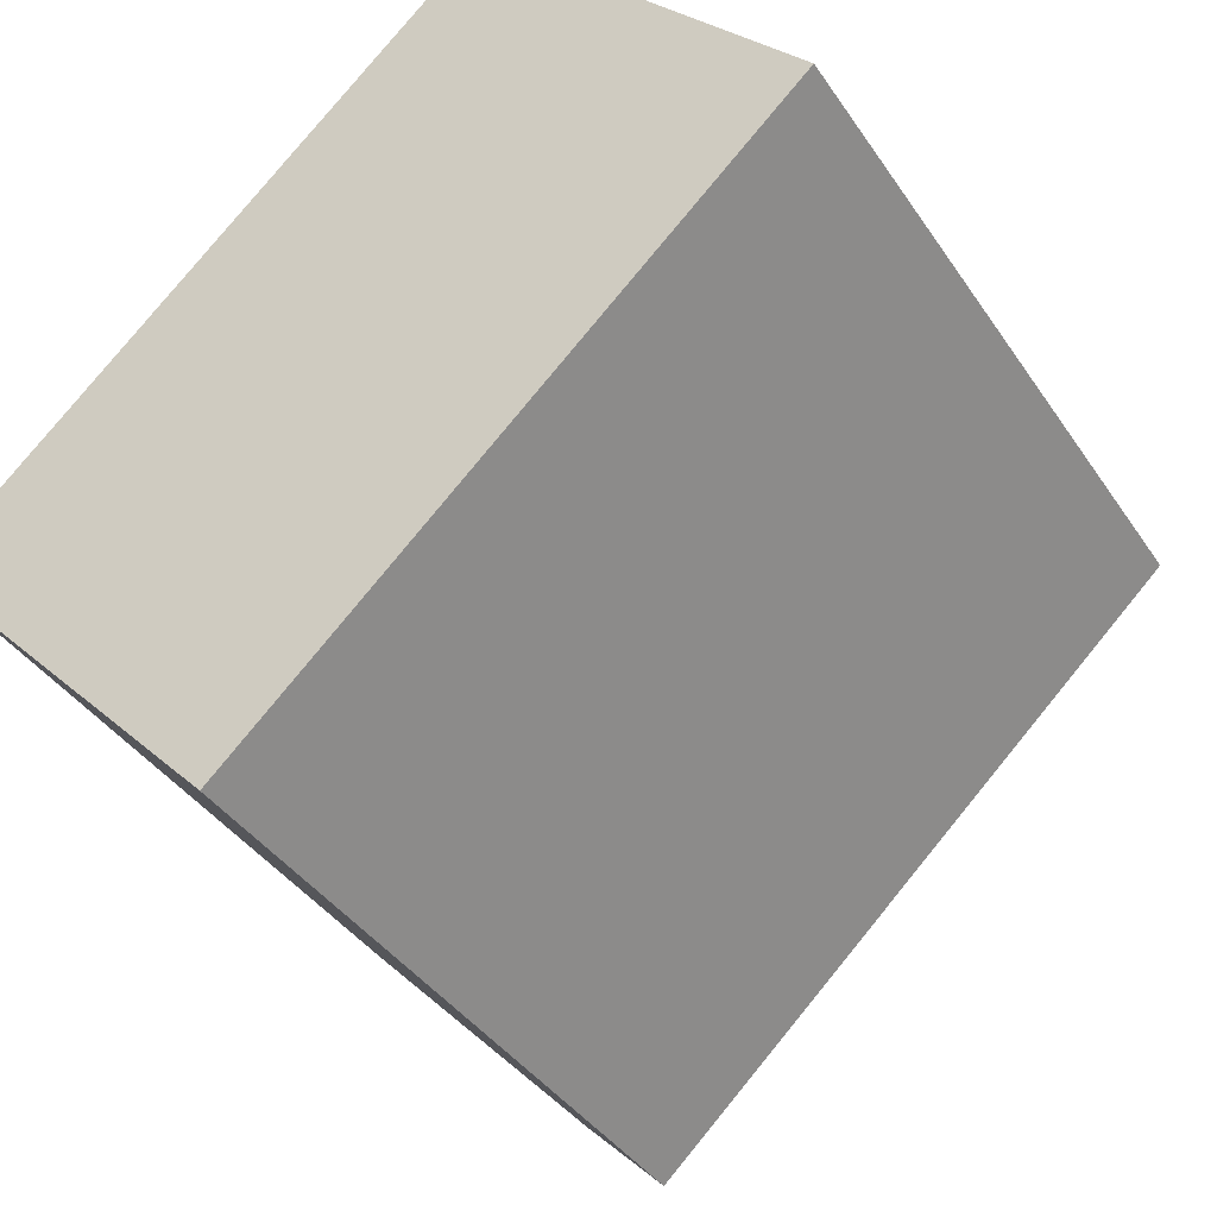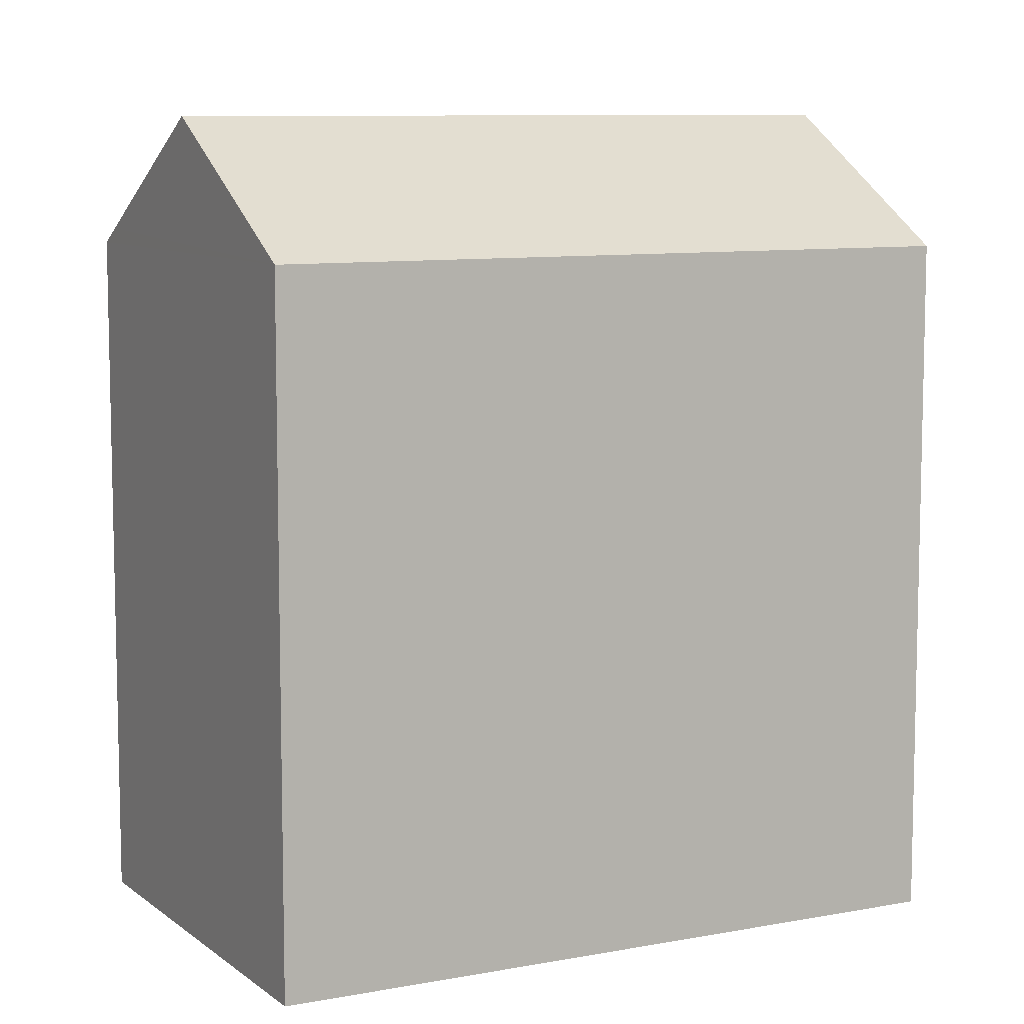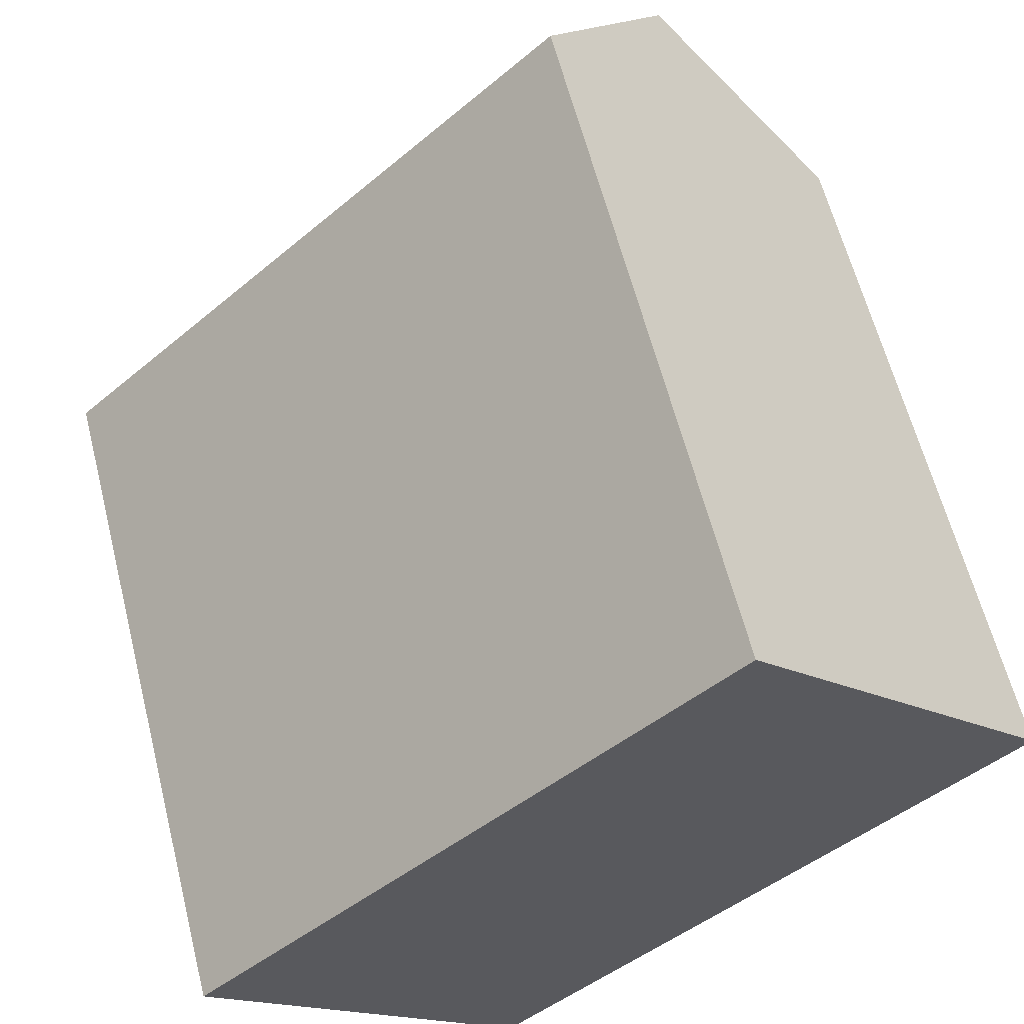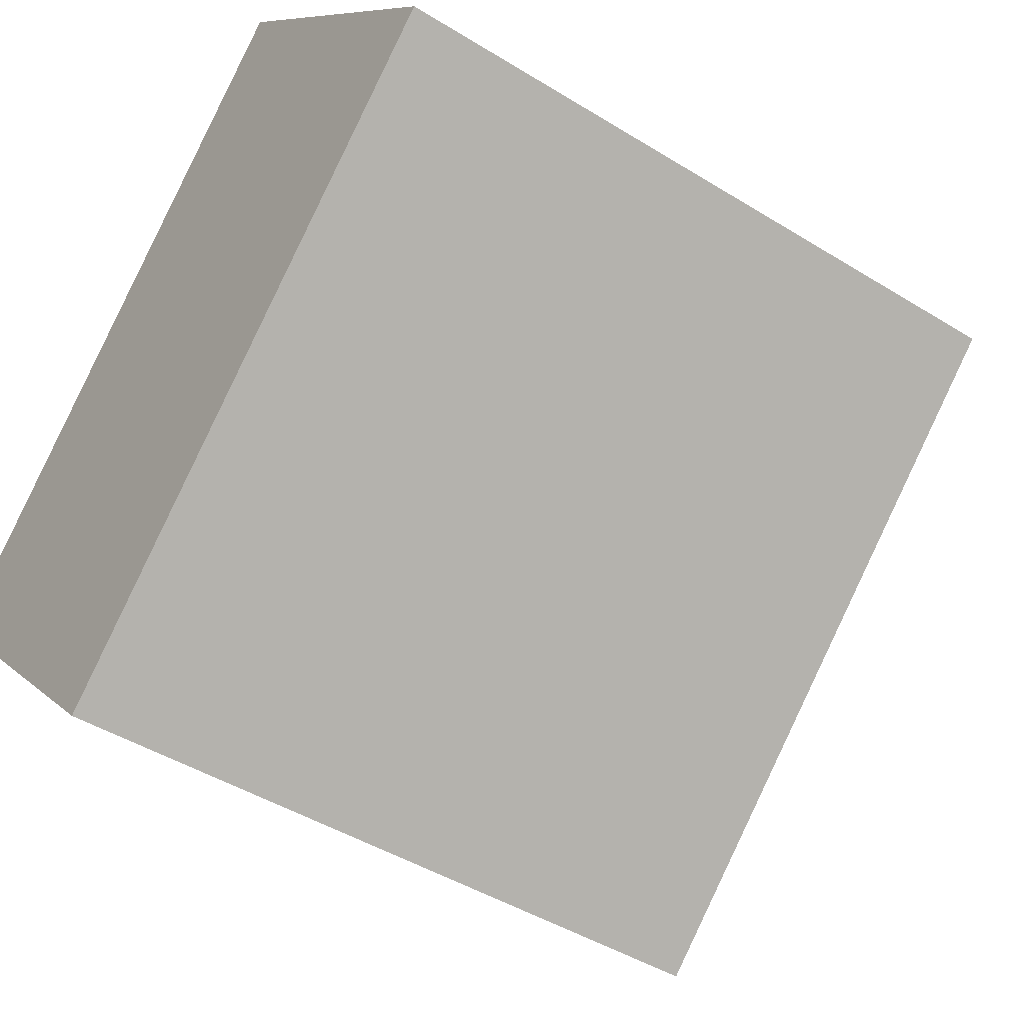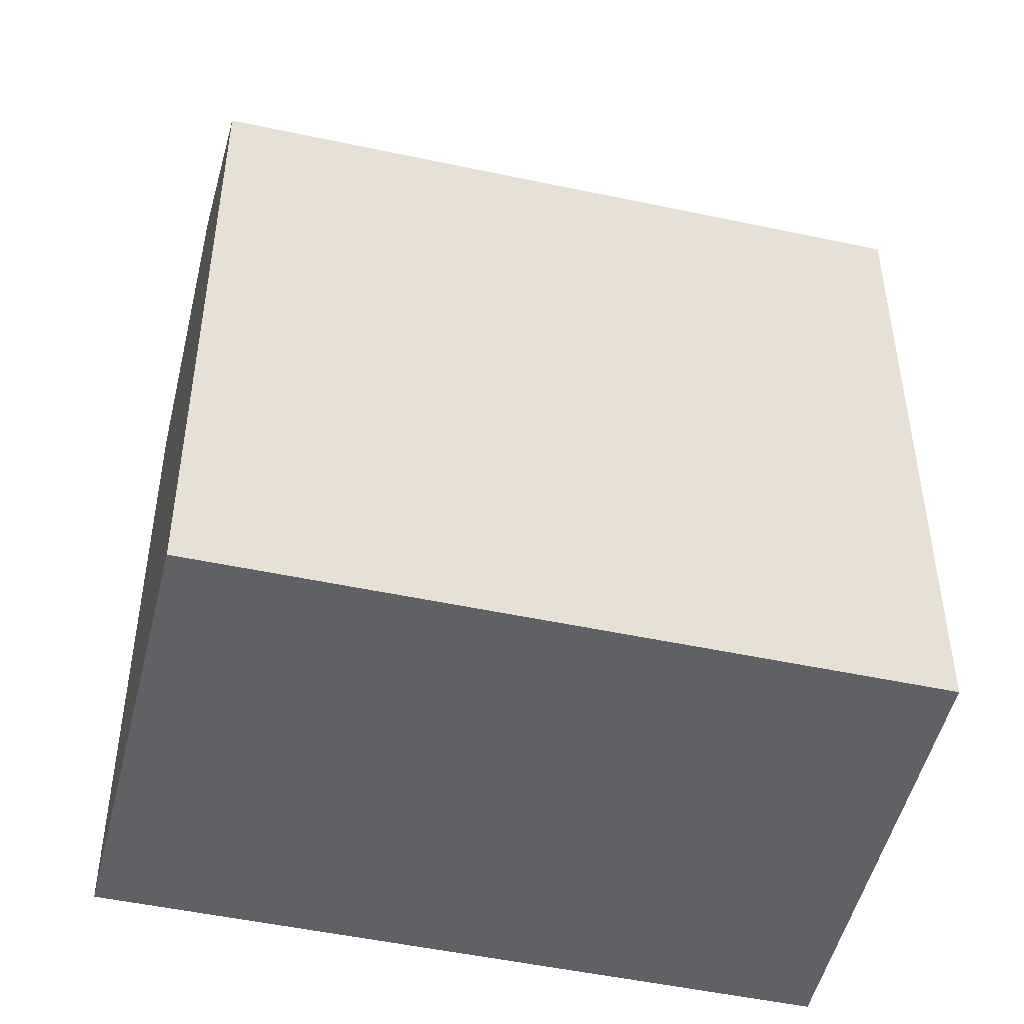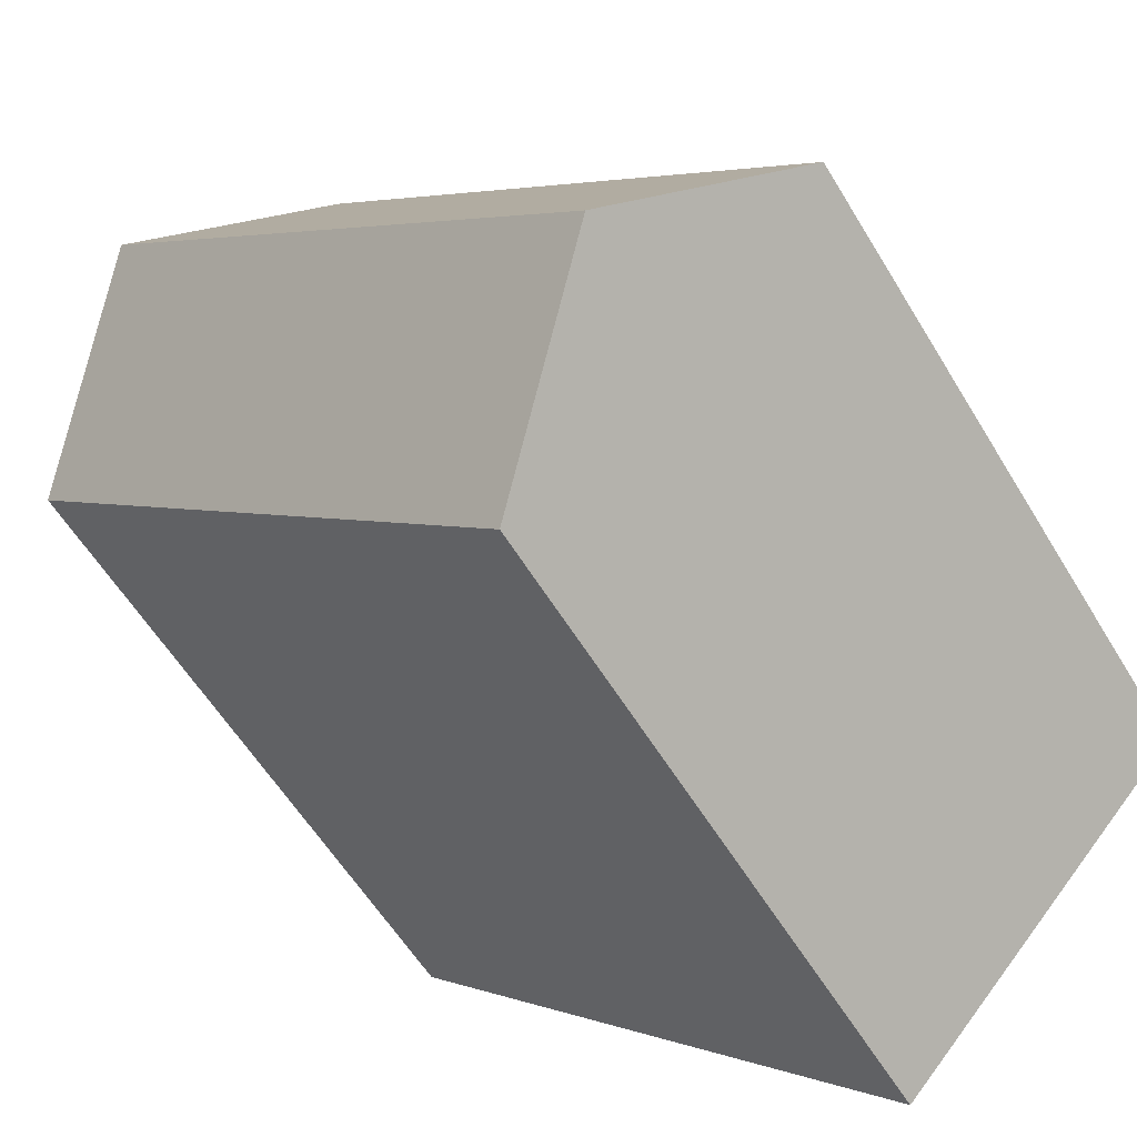
<metadata>
{"format":"obj","ext":"obj","renderer":"f3d","projection":"perspective","resolution":1024,"background":"white","views":[{"elev":-38.5,"azim":29.9,"up":"+Z"},{"elev":8.8,"azim":109.4,"up":"+Y"},{"elev":60.8,"azim":-14.1,"up":"+Z"},{"elev":-44.6,"azim":54.1,"up":"+Z"},{"elev":-49.5,"azim":123.5,"up":"+Y"},{"elev":-57.8,"azim":-149.2,"up":"+Z"}]}
</metadata>
<code>
v  16.31 19.78 7.817
v  7.472 16.62 -7.935
v  3.732 19.78 -3.963
v  20 16.63 3.831
v  4.266 16.62 3.997
v  0.451 17.01 -0.479
v  0 16.62 1.018e-15
v  4.419 16.62 4.14
v  13.05 17 11.34
v  8.439 16.62 7.905
v  12.61 16.62 11.81
v  8.36 16.62 7.831
v  7.812 16.62 7.318
v  6.14 16.62 5.753
v  5.553 16.62 5.203
v  0 0 0
v  0.451 2.933e-17 -0.479
v  7.472 4.859e-16 -7.935
v  3.732 2.427e-16 -3.963
v  12.61 -7.233e-16 11.81
v  4.419 -2.535e-16 4.14
v  4.266 -2.447e-16 3.997
v  8.36 -4.795e-16 7.831
v  5.553 -3.186e-16 5.203
v  7.812 -4.481e-16 7.318
v  6.14 -3.523e-16 5.753
v  8.439 -4.84e-16 7.905
v  20 -2.346e-16 3.831
v  16.31 -4.787e-16 7.817
v  13.05 -6.943e-16 11.34
g defaultobject
f 1 2 3
f 2 1 4
f 5 6 7
f 8 6 5
f 9 10 11
f 10 9 1
f 10 1 3
f 10 3 12
f 12 3 13
f 13 3 14
f 14 3 15
f 15 3 8
f 8 3 6
f 6 16 7
f 16 6 3
f 16 3 2
f 16 2 17
f 17 2 18
f 17 18 19
f 16 5 7
f 5 16 8
f 8 16 15
f 15 16 14
f 14 16 13
f 13 16 12
f 12 16 10
f 10 16 11
f 11 16 20
f 20 16 21
f 21 16 22
f 20 21 23
f 23 21 24
f 23 24 25
f 25 24 26
f 20 23 27
f 9 4 1
f 4 9 11
f 4 11 20
f 4 20 28
f 28 20 29
f 29 20 30
f 28 2 4
f 2 28 18
f 27 30 20
f 30 27 29
f 29 27 28
f 28 27 18
f 18 27 23
f 18 23 25
f 18 25 26
f 18 26 24
f 18 24 21
f 18 21 22
f 18 22 19
f 19 22 16
f 19 16 17

</code>
